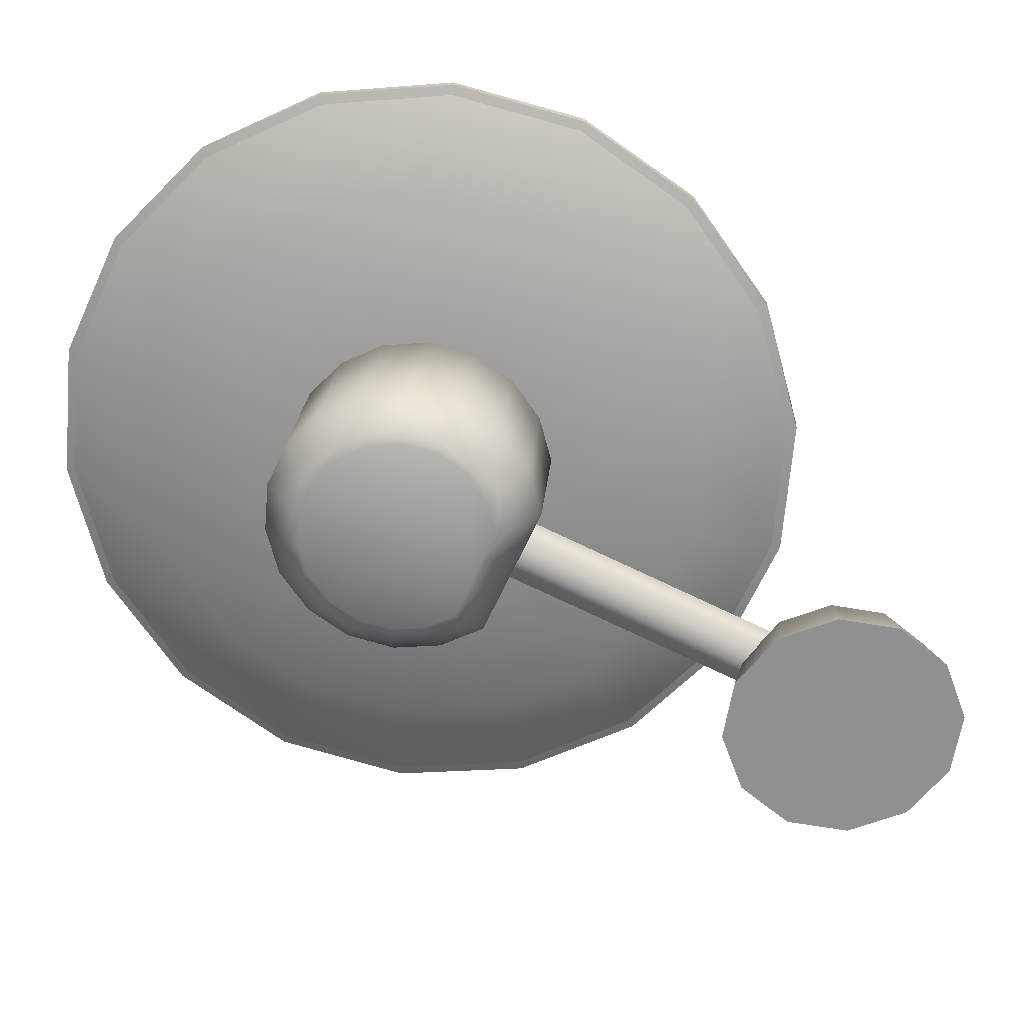
<metadata>
{"format":"obj","ext":"obj","renderer":"f3d","projection":"perspective","resolution":1024,"background":"white","views":[{"elev":-65.8,"azim":-114.7,"up":"+Z"}]}
</metadata>
<code>
v  -0 -0 3.28
v  -0 1.6 2.851
v  -0.8 1.386 2.851
v  -1.386 0.8 2.851
v  -1.6 -0 2.851
v  -1.386 -0.8 2.851
v  -0.8 -1.386 2.851
v  -0 -1.6 2.851
v  0.8 -1.386 2.851
v  1.386 -0.8 2.851
v  1.6 -0 2.851
v  1.386 0.8 2.851
v  0.8 1.386 2.851
v  -0 2.771 1.68
v  -1.386 2.4 1.68
v  -2.4 1.386 1.68
v  -2.771 0 1.68
v  -2.4 -1.386 1.68
v  -1.386 -2.4 1.68
v  -0 -2.771 1.68
v  1.386 -2.4 1.68
v  2.4 -1.386 1.68
v  2.771 -0 1.68
v  2.4 1.386 1.68
v  1.386 2.4 1.68
v  -0 3.2 -0
v  -1.6 2.771 -0
v  -2.771 1.6 -0
v  -3.2 0 -0
v  -2.771 -1.6 -0
v  -1.6 -2.771 -0
v  -0 -3.2 -0
v  1.6 -2.771 -0
v  2.771 -1.6 -0
v  3.2 -0 -0
v  2.771 1.6 -0
v  1.6 2.771 -0
v  -0 -0 -0
v  1.812 10.3 7.349
v  2.951 9.551 7.283
v  3.165 11.38 7.443
v  2.236 11.74 7.474
v  3.525 9.056 7.24
v  3.841 11.48 7.452
v  3.971 8.515 7.193
v  4.479 11.3 7.436
v  4.315 7.902 7.139
v  5.374 11.05 7.414
v  4.579 7.19 7.077
v  5.277 6.705 7.034
v  6.476 6.927 7.054
v  7.3 7.747 7.126
v  6.548 10.69 7.382
v  7.989 8.754 7.214
v  8.453 9.859 7.31
v  8.604 10.97 7.408
v  8.492 11.99 7.497
v  1.983 13.35 7.616
v  1.228 12.41 7.534
v  3.689 13.93 7.666
v  4.544 14.06 7.678
v  5.367 14.08 7.68
v  6.169 13.99 7.672
v  7.093 13.61 7.638
v  8.173 12.8 7.567
v  0.941 10.84 7.396
v  3.026 11.44 7.28
v  2.796 9.469 7.108
v  1.57 10.28 7.179
v  2.026 11.82 7.314
v  3.755 11.55 7.29
v  3.415 8.936 7.062
v  4.442 11.35 7.272
v  3.896 8.354 7.011
v  5.406 11.08 7.249
v  4.266 7.693 6.953
v  5.303 6.403 6.84
v  4.551 6.926 6.886
v  6.671 10.7 7.215
v  7.482 7.526 6.938
v  6.594 6.643 6.861
v  8.225 8.61 7.033
v  8.725 9.801 7.137
v  8.886 11 7.242
v  8.767 12.1 7.338
v  0.9397 12.55 7.378
v  1.754 13.56 7.466
v  3.591 14.18 7.521
v  4.513 14.33 7.533
v  5.399 14.35 7.535
v  6.263 14.25 7.527
v  7.259 13.84 7.491
v  8.422 12.97 7.414
v  0.6308 10.86 7.23
v  0.7004 14.74 7.737
v  0.7834 16.1 7.856
v  -0.9133 15.37 7.792
v  -0.7594 14.39 7.706
v  0.9266 16.84 7.921
v  -1.341 15.9 7.838
v  1.173 17.5 7.979
v  -1.502 16.54 7.894
v  1.535 18.1 8.031
v  -1.729 17.44 7.973
v  2.022 18.68 8.082
v  2.094 19.53 8.156
v  1.302 20.45 8.237
v  0.177 20.75 8.264
v  -2.005 18.63 8.077
v  -1.043 20.84 8.271
v  -2.236 20.69 8.258
v  -3.279 20.26 8.221
v  -4.106 19.66 8.168
v  -2.036 13.36 7.617
v  -0.8422 13.18 7.601
v  -3.389 14.55 7.721
v  -3.932 15.22 7.779
v  -4.364 15.92 7.84
v  -4.685 16.65 7.905
v  -4.813 17.64 7.992
v  -4.65 18.98 8.108
v  0.6662 13.72 7.648
v  -0.8838 15.24 7.612
v  0.9443 16.03 7.682
v  0.8548 14.57 7.554
v  -0.718 14.19 7.52
v  -1.345 15.81 7.663
v  1.099 16.83 7.752
v  -1.518 16.51 7.723
v  1.365 17.53 7.814
v  -1.763 17.47 7.808
v  1.754 18.18 7.871
v  2.356 19.72 8.005
v  2.278 18.81 7.926
v  -2.06 18.76 7.92
v  0.2909 21.04 8.121
v  1.502 20.72 8.092
v  -1.023 21.14 8.129
v  -2.308 20.98 8.115
v  -3.433 20.52 8.075
v  -4.324 19.87 8.018
v  -0.8072 12.88 7.407
v  -2.094 13.08 7.424
v  -3.551 14.36 7.536
v  -4.136 15.08 7.599
v  -4.601 15.83 7.665
v  -4.948 16.63 7.734
v  -5.086 17.69 7.828
v  -4.91 19.13 7.954
v  0.818 13.46 7.458
v  -2.603 11.56 7.459
v  -3.825 10.95 7.406
v  -2.342 9.856 7.309
v  -1.567 10.48 7.364
v  -4.542 10.71 7.385
v  -2.59 9.221 7.254
v  -5.236 10.59 7.375
v  -3.068 8.762 7.214
v  -5.94 10.6 7.375
v  -3.735 8.116 7.157
v  -6.691 10.73 7.387
v  -7.462 10.37 7.355
v  -7.868 9.225 7.255
v  -7.568 8.104 7.157
v  -4.633 7.282 7.084
v  -7.037 7.006 7.061
v  -6.309 6.053 6.977
v  -5.415 5.367 6.917
v  -4.477 4.955 6.881
v  -0.0379 9.889 7.313
v  -0.4763 11.01 7.411
v  -0.3905 8.13 7.159
v  -0.7032 7.326 7.089
v  -1.094 6.605 7.026
v  -1.574 5.959 6.969
v  -2.37 5.353 6.916
v  -3.613 4.826 6.87
v  -1.698 12.04 7.501
v  -2.233 9.967 7.151
v  -3.831 11.15 7.255
v  -2.515 11.8 7.313
v  -1.398 10.64 7.21
v  -2.501 9.283 7.091
v  -4.604 10.88 7.232
v  -3.015 8.788 7.048
v  -5.351 10.76 7.221
v  -3.734 8.092 6.987
v  -6.11 10.77 7.222
v  -7.75 10.52 7.2
v  -6.92 10.91 7.234
v  -4.702 7.194 6.908
v  -7.864 8.08 6.987
v  -8.187 9.287 7.092
v  -7.292 6.897 6.883
v  -6.507 5.87 6.793
v  -5.545 5.131 6.729
v  -4.534 4.687 6.69
v  -0.2232 11.21 7.261
v  0.2491 10 7.155
v  -0.1308 8.108 6.989
v  -0.4678 7.242 6.913
v  -0.8887 6.464 6.845
v  -1.406 5.768 6.785
v  -2.264 5.116 6.727
v  -3.603 4.548 6.678
v  -1.54 12.32 7.358
v  9.732 15.78 7.309
v  10.35 12.25 7
v  10.35 12.31 6.728
v  9.722 15.83 7.037
v  7.939 18.89 7.581
v  7.919 18.93 7.308
v  5.187 21.19 7.782
v  5.161 21.23 7.509
v  1.81 22.42 7.89
v  1.78 22.45 7.616
v  -1.786 22.43 7.891
v  -1.817 22.45 7.615
v  -5.168 21.21 7.784
v  -5.194 21.22 7.508
v  -7.926 18.91 7.583
v  -7.945 18.91 7.306
v  -9.728 15.81 7.311
v  -9.739 15.81 7.034
v  -10.36 12.28 7.003
v  -10.36 12.28 6.725
v  -9.739 8.755 6.694
v  -9.728 8.75 6.417
v  -7.945 5.65 6.422
v  -7.926 5.65 6.146
v  -5.194 3.343 6.221
v  -5.168 3.351 5.944
v  -1.817 2.113 6.113
v  -1.786 2.131 5.838
v  1.78 2.108 6.112
v  1.81 2.136 5.838
v  5.161 3.328 6.219
v  5.187 3.366 5.946
v  7.919 5.627 6.42
v  7.939 5.673 6.148
v  9.722 8.726 6.692
v  9.732 8.778 6.419
v  10.09 12.3 6.649
v  9.483 15.74 6.95
v  9.483 15.7 7.38
v  10.09 12.26 7.079
v  7.73 18.76 7.215
v  7.73 18.73 7.644
v  5.044 21.01 7.411
v  5.044 20.97 7.841
v  1.75 22.2 7.516
v  1.75 22.17 7.945
v  -1.756 22.2 7.516
v  -1.756 22.17 7.945
v  -5.051 21.01 7.411
v  -5.051 20.97 7.841
v  -7.737 18.76 7.215
v  -7.737 18.73 7.644
v  -9.49 15.74 6.95
v  -9.49 15.7 7.38
v  -10.1 12.3 6.649
v  -10.1 12.26 7.079
v  -9.49 8.859 6.348
v  -9.49 8.822 6.778
v  -7.737 5.834 6.084
v  -7.737 5.798 6.513
v  -5.051 3.589 5.888
v  -5.051 3.553 6.317
v  -1.756 2.395 5.783
v  -1.756 2.358 6.212
v  1.75 2.395 5.783
v  1.75 2.358 6.212
v  5.044 3.589 5.888
v  5.044 3.553 6.317
v  7.73 5.834 6.084
v  7.73 5.798 6.513
v  9.483 8.859 6.348
v  9.483 8.822 6.778
v  -0.0013 1.225 2.848
v  -0.6024 1.246 2.6
v  -0.8513 1.299 2.001
v  0.8487 1.299 2.001
v  -0.6024 1.351 1.402
v  -0.0013 1.373 1.154
v  0.5997 1.351 1.402
v  0.5997 1.246 2.6
v  0.5997 9.57 2.121
v  0.8487 9.518 2.72
v  -0.0013 9.592 1.873
v  -0.6024 9.57 2.121
v  -0.8513 9.518 2.72
v  -0.6024 9.465 3.319
v  -0.0013 9.443 3.567
v  0.5997 9.465 3.319
v  3.634 12.76 1.357
v  3.414 14 1.465
v  3.414 13.66 5.393
v  3.634 12.42 5.284
v  2.783 15.09 1.56
v  2.783 14.75 5.488
v  1.815 15.9 1.631
v  1.815 15.56 5.559
v  0.6282 16.33 1.669
v  0.6282 15.99 5.596
v  -0.6349 16.33 1.669
v  -0.6349 15.99 5.596
v  -1.822 15.9 1.631
v  -1.822 15.56 5.559
v  -2.789 15.09 1.56
v  -2.789 14.75 5.488
v  -3.421 14 1.465
v  -3.421 13.66 5.393
v  -3.64 12.76 1.357
v  -3.64 12.42 5.284
v  -3.421 11.52 1.248
v  -3.421 11.18 5.176
v  -2.789 10.43 1.153
v  -2.789 10.09 5.081
v  -1.822 9.622 1.082
v  -1.822 9.279 5.01
v  -0.6349 9.622 1.082
v  -0.6349 9.279 5.01
v  0.6282 9.622 1.082
v  0.6282 9.279 5.01
v  1.815 9.622 1.082
v  1.815 9.279 5.01
v  2.783 10.43 1.153
v  2.783 10.09 5.081
v  3.414 11.52 1.248
v  3.414 11.18 5.176
v  1.968 11.21 0.1068
v  1.308 10.66 0.0586
v  0.4743 10.65 0.0576
v  2.57 12.86 0.251
v  -0.481 10.65 0.0576
v  -1.315 10.66 0.0586
v  -2.421 11.98 0.1743
v  -1.974 11.21 0.1068
v  -2.576 12.86 0.251
v  -2.421 13.74 0.3277
v  -1.29 15.08 0.4452
v  -1.974 14.51 0.3951
v  -0.4502 15.38 0.4718
v  0.4434 15.38 0.4718
v  1.968 14.51 0.3951
v  1.283 15.08 0.4452
v  2.414 13.74 0.3277
v  2.414 11.98 0.1743
v  3.241 13.58 5.568
v  2.641 14.61 5.659
v  1.723 15.38 5.726
v  3.241 11.23 5.362
v  0.5961 15.79 5.762
v  -0.6029 15.79 5.762
v  -2.648 14.61 5.659
v  -1.73 15.38 5.726
v  -3.248 13.58 5.568
v  -3.456 12.4 5.465
v  -2.648 10.19 5.272
v  -3.248 11.23 5.362
v  -1.756 9.444 5.207
v  -0.6349 9.444 5.207
v  1.749 9.444 5.207
v  0.6282 9.444 5.207
v  2.641 10.19 5.272
v  3.449 12.4 5.465
v  2.867 12.85 0.3929
v  2.694 13.82 0.4785
v  2.196 14.68 0.5537
v  1.432 15.32 0.6096
v  0.4951 15.66 0.6393
v  -0.5019 15.66 0.6393
v  -1.439 15.32 0.6096
v  -2.202 14.68 0.5537
v  -2.701 13.82 0.4785
v  -2.874 12.85 0.3929
v  -2.701 11.87 0.3073
v  -2.202 11.01 0.2321
v  -1.439 10.37 0.1762
v  -0.5028 10.35 0.182
v  0.4961 10.35 0.182
v  1.432 10.37 0.1762
v  2.196 11.01 0.2321
v  2.694 11.87 0.3073
v  1.886 12.4 5.46
v  1.772 13.05 5.516
v  1.772 12.68 9.697
v  1.886 12.04 9.641
v  1.444 13.61 5.565
v  1.444 13.25 9.747
v  0.9414 14.03 5.602
v  0.9414 13.67 9.784
v  0.3248 14.26 5.622
v  0.3248 13.89 9.803
v  -0.3315 14.26 5.622
v  -0.3315 13.89 9.803
v  -0.9481 14.03 5.602
v  -0.9481 13.67 9.784
v  -1.451 13.61 5.565
v  -1.451 13.25 9.747
v  -1.779 13.05 5.516
v  -1.779 12.68 9.697
v  -1.893 12.4 5.46
v  -1.893 12.04 9.641
v  -1.779 11.76 5.403
v  -1.779 11.39 9.585
v  -1.451 11.19 5.354
v  -1.451 10.83 9.535
v  -0.9481 10.77 5.317
v  -0.9481 10.41 9.498
v  -0.3315 10.55 5.297
v  -0.3315 10.18 9.479
v  0.3248 10.55 5.297
v  0.3248 10.18 9.479
v  0.9414 10.77 5.317
v  0.9414 10.41 9.498
v  1.444 11.19 5.354
v  1.444 10.83 9.535
v  1.772 11.76 5.403
v  1.772 11.39 9.585
v  7.782 12.4 5.523
v  7.313 15.05 5.755
v  5.961 17.38 5.959
v  3.889 19.11 6.11
v  1.349 20.04 6.191
v  -1.355 20.04 6.191
v  -3.896 19.11 6.11
v  -5.967 17.38 5.959
v  -7.319 15.05 5.755
v  -7.789 12.4 5.523
v  -7.319 9.745 5.29
v  -5.967 7.412 5.086
v  -3.896 5.681 4.935
v  -1.355 4.759 4.854
v  1.349 4.759 4.854
v  3.889 5.68 4.935
v  5.961 7.412 5.086
v  7.313 9.745 5.29
v  1.883 12.4 5.491
v  1.769 13.04 5.548
v  1.442 13.61 5.597
v  0.9399 14.03 5.634
v  0.3242 14.25 5.653
v  -0.331 14.25 5.653
v  -0.9466 14.03 5.634
v  -1.449 13.61 5.597
v  -1.776 13.04 5.548
v  -1.89 12.4 5.491
v  -1.776 11.76 5.435
v  -1.449 11.19 5.386
v  -0.9466 10.77 5.349
v  -0.331 10.55 5.329
v  0.3242 10.55 5.329
v  0.9399 10.77 5.349
v  1.442 11.19 5.386
v  1.769 11.76 5.435
v  -0.0034 12.4 5.491
v  9.483 15.7 7.38
v  7.313 14.74 9.339
v  7.782 12.08 9.107
v  7.73 18.73 7.644
v  5.961 17.07 9.543
v  3.889 18.8 9.695
v  1.349 19.72 9.775
v  -1.355 19.72 9.775
v  -3.896 18.8 9.695
v  -7.737 18.73 7.644
v  -5.967 17.07 9.543
v  -9.49 15.7 7.38
v  -7.319 14.74 9.339
v  -7.789 12.08 9.107
v  -7.319 9.431 8.875
v  -7.737 5.798 6.513
v  -5.967 7.098 8.671
v  -5.051 3.553 6.317
v  -3.896 5.367 8.52
v  -1.756 2.358 6.212
v  -1.355 4.446 8.439
v  1.75 2.358 6.212
v  1.349 4.446 8.439
v  5.044 3.553 6.317
v  3.889 5.367 8.52
v  7.73 5.798 6.513
v  5.961 7.098 8.671
v  7.313 9.431 8.875
v  1.769 12.69 9.543
v  1.883 12.05 9.487
v  1.442 13.26 9.593
v  0.9399 13.68 9.63
v  0.3242 13.9 9.649
v  -0.331 13.9 9.649
v  -0.9466 13.68 9.63
v  -1.449 13.26 9.593
v  -1.776 12.69 9.543
v  -1.89 12.05 9.487
v  -1.776 11.41 9.431
v  -1.449 10.84 9.381
v  -0.9466 10.42 9.345
v  -0.331 10.2 9.325
v  0.3242 10.2 9.325
v  0.9399 10.42 9.345
v  1.442 10.84 9.381
v  1.769 11.41 9.431
v  -0.0034 12.05 9.487
g 736474
f 1 2 3
f 1 3 4
f 1 4 5
f 1 5 6
f 1 6 7
f 1 7 8
f 1 8 9
f 1 9 10
f 1 10 11
f 1 11 12
f 1 12 13
f 1 13 2
f 2 14 15 3
f 3 15 16 4
f 4 16 17 5
f 5 17 18 6
f 6 18 19 7
f 7 19 20 8
f 8 20 21 9
f 9 21 22 10
f 10 22 23 11
f 11 23 24 12
f 12 24 25 13
f 13 25 14 2
f 14 26 27 15
f 15 27 28 16
f 16 28 29 17
f 17 29 30 18
f 18 30 31 19
f 19 31 32 20
f 20 32 33 21
f 21 33 34 22
f 22 34 35 23
f 23 35 36 24
f 24 36 37 25
f 25 37 26 14
f 27 26 38
f 28 27 38
f 29 28 38
f 30 29 38
f 31 30 38
f 32 31 38
f 33 32 38
f 34 33 38
f 35 34 38
f 36 35 38
f 37 36 38
f 26 37 38
f 39 40 41 42
f 40 43 44 41
f 43 45 46 44
f 45 47 48 46
f 47 49 50 48
f 51 52 53 50
f 48 50 53
f 53 52 54
f 55 53 54
f 53 55 56
f 57 53 56
f 58 59 42
f 42 41 60 58
f 41 44 61 60
f 44 46 62 61
f 46 48 63 62
f 48 53 64 63
f 53 57 65 64
f 59 66 39 42
f 67 68 69 70
f 71 72 68 67
f 73 74 72 71
f 75 76 74 73
f 77 78 76 75
f 79 80 81 77
f 79 77 75
f 82 80 79
f 82 79 83
f 84 83 79
f 84 79 85
f 70 86 87
f 88 67 70 87
f 89 71 67 88
f 90 73 71 89
f 91 75 73 90
f 92 79 75 91
f 93 85 79 92
f 69 94 86 70
f 69 68 40 39
f 68 72 43 40
f 72 74 45 43
f 74 76 47 45
f 76 78 49 47
f 78 77 50 49
f 77 81 51 50
f 81 80 52 51
f 80 82 54 52
f 82 83 55 54
f 83 84 56 55
f 84 85 57 56
f 87 86 59 58
f 88 87 58 60
f 89 88 60 61
f 90 89 61 62
f 91 90 62 63
f 92 91 63 64
f 93 92 64 65
f 85 93 65 57
f 94 69 39 66
f 95 96 97 98
f 96 99 100 97
f 99 101 102 100
f 101 103 104 102
f 103 105 106 104
f 107 108 109 106
f 104 106 109
f 109 108 110
f 111 109 110
f 109 111 112
f 113 109 112
f 114 115 98
f 98 97 116 114
f 97 100 117 116
f 100 102 118 117
f 102 104 119 118
f 104 109 120 119
f 109 113 121 120
f 115 122 95 98
f 123 124 125 126
f 127 128 124 123
f 129 130 128 127
f 131 132 130 129
f 133 134 132 131
f 135 136 137 133
f 135 133 131
f 138 136 135
f 138 135 139
f 140 139 135
f 140 135 141
f 126 142 143
f 144 123 126 143
f 145 127 123 144
f 146 129 127 145
f 147 131 129 146
f 148 135 131 147
f 149 141 135 148
f 125 150 142 126
f 125 124 96 95
f 124 128 99 96
f 128 130 101 99
f 130 132 103 101
f 132 134 105 103
f 134 133 106 105
f 133 137 107 106
f 137 136 108 107
f 136 138 110 108
f 138 139 111 110
f 139 140 112 111
f 140 141 113 112
f 143 142 115 114
f 144 143 114 116
f 145 144 116 117
f 146 145 117 118
f 147 146 118 119
f 148 147 119 120
f 149 148 120 121
f 141 149 121 113
f 150 125 95 122
f 151 152 153 154
f 152 155 156 153
f 155 157 158 156
f 157 159 160 158
f 159 161 162 160
f 163 164 165 162
f 160 162 165
f 165 164 166
f 167 165 166
f 165 167 168
f 169 165 168
f 170 171 154
f 154 153 172 170
f 153 156 173 172
f 156 158 174 173
f 158 160 175 174
f 160 165 176 175
f 165 169 177 176
f 171 178 151 154
f 179 180 181 182
f 183 184 180 179
f 185 186 184 183
f 187 188 186 185
f 189 190 188 187
f 191 192 193 189
f 191 189 187
f 194 192 191
f 194 191 195
f 196 195 191
f 196 191 197
f 182 198 199
f 200 179 182 199
f 201 183 179 200
f 202 185 183 201
f 203 187 185 202
f 204 191 187 203
f 205 197 191 204
f 181 206 198 182
f 181 180 152 151
f 180 184 155 152
f 184 186 157 155
f 186 188 159 157
f 188 190 161 159
f 190 189 162 161
f 189 193 163 162
f 193 192 164 163
f 192 194 166 164
f 194 195 167 166
f 195 196 168 167
f 196 197 169 168
f 199 198 171 170
f 200 199 170 172
f 201 200 172 173
f 202 201 173 174
f 203 202 174 175
f 204 203 175 176
f 205 204 176 177
f 197 205 177 169
f 206 181 151 178
f 207 208 209 210
f 211 207 210 212
f 213 211 212 214
f 215 213 214 216
f 217 215 216 218
f 219 217 218 220
f 221 219 220 222
f 223 221 222 224
f 225 223 224 226
f 227 225 226 228
f 229 227 228 230
f 231 229 230 232
f 233 231 232 234
f 235 233 234 236
f 237 235 236 238
f 239 237 238 240
f 241 239 240 242
f 208 241 242 209
f 210 209 243 244
f 208 207 245 246
f 212 210 244 247
f 207 211 248 245
f 214 212 247 249
f 211 213 250 248
f 216 214 249 251
f 213 215 252 250
f 218 216 251 253
f 215 217 254 252
f 220 218 253 255
f 217 219 256 254
f 222 220 255 257
f 219 221 258 256
f 224 222 257 259
f 221 223 260 258
f 226 224 259 261
f 223 225 262 260
f 228 226 261 263
f 225 227 264 262
f 230 228 263 265
f 227 229 266 264
f 232 230 265 267
f 229 231 268 266
f 234 232 267 269
f 231 233 270 268
f 236 234 269 271
f 233 235 272 270
f 238 236 271 273
f 235 237 274 272
f 240 238 273 275
f 237 239 276 274
f 242 240 275 277
f 239 241 278 276
f 209 242 277 243
f 241 208 246 278
f 279 280 281 282
f 281 283 284 282
f 284 285 282
f 286 279 282
f 282 285 287 288
f 285 284 289 287
f 284 283 290 289
f 283 281 291 290
f 281 280 292 291
f 280 279 293 292
f 279 286 294 293
f 286 282 288 294
f 295 296 297 298
f 296 299 300 297
f 299 301 302 300
f 301 303 304 302
f 303 305 306 304
f 305 307 308 306
f 307 309 310 308
f 309 311 312 310
f 311 313 314 312
f 313 315 316 314
f 315 317 318 316
f 317 319 320 318
f 319 321 322 320
f 321 323 324 322
f 323 325 326 324
f 325 327 328 326
f 327 329 330 328
f 329 295 298 330
f 331 332 333 334
f 333 335 336 337
f 336 338 337
f 337 339 340 341
f 340 342 341
f 341 343 344 345
f 344 346 345
f 337 341 345 333
f 345 347 334 333
f 348 331 334
f 349 350 351 352
f 351 353 354 355
f 354 356 355
f 355 357 358 359
f 358 360 359
f 359 361 362 363
f 362 364 363
f 355 359 363 351
f 363 365 352 351
f 366 349 352
f 295 367 368 296
f 296 368 369 299
f 299 369 370 301
f 301 370 371 303
f 303 371 372 305
f 305 372 373 307
f 307 373 374 309
f 309 374 375 311
f 311 375 376 313
f 313 376 377 315
f 315 377 378 317
f 317 378 379 319
f 319 379 380 321
f 321 380 381 323
f 323 381 382 325
f 325 382 383 327
f 327 383 384 329
f 329 384 367 295
f 297 349 366 298
f 300 350 349 297
f 302 351 350 300
f 304 353 351 302
f 306 354 353 304
f 308 356 354 306
f 310 355 356 308
f 312 357 355 310
f 314 358 357 312
f 316 360 358 314
f 318 359 360 316
f 320 361 359 318
f 322 362 361 320
f 324 364 362 322
f 326 363 364 324
f 328 365 363 326
f 330 352 365 328
f 298 366 352 330
f 367 334 347 368
f 368 347 345 369
f 369 345 346 370
f 370 346 344 371
f 371 344 343 372
f 372 343 341 373
f 373 341 342 374
f 374 342 340 375
f 375 340 339 376
f 376 339 337 377
f 377 337 338 378
f 378 338 336 379
f 379 336 335 380
f 380 335 333 381
f 381 333 332 382
f 382 332 331 383
f 383 331 348 384
f 384 348 334 367
f 385 386 387 388
f 386 389 390 387
f 389 391 392 390
f 391 393 394 392
f 393 395 396 394
f 395 397 398 396
f 397 399 400 398
f 399 401 402 400
f 401 403 404 402
f 403 405 406 404
f 405 407 408 406
f 407 409 410 408
f 409 411 412 410
f 411 413 414 412
f 413 415 416 414
f 415 417 418 416
f 417 419 420 418
f 419 385 388 420
f 387 390 392 420
f 392 394 396 400
f 396 398 400
f 400 402 404 408
f 404 406 408
f 408 410 412 416
f 412 414 416
f 400 408 416 392
f 416 418 420 392
f 388 387 420
f 244 243 421 422
f 247 244 422 423
f 249 247 423 424
f 251 249 424 425
f 253 251 425 426
f 255 253 426 427
f 257 255 427 428
f 259 257 428 429
f 261 259 429 430
f 263 261 430 431
f 265 263 431 432
f 267 265 432 433
f 269 267 433 434
f 271 269 434 435
f 273 271 435 436
f 275 273 436 437
f 277 275 437 438
f 243 277 438 421
f 422 421 439 440
f 423 422 440 441
f 424 423 441 442
f 425 424 442 443
f 426 425 443 444
f 427 426 444 445
f 428 427 445 446
f 429 428 446 447
f 430 429 447 448
f 431 430 448 449
f 432 431 449 450
f 433 432 450 451
f 434 433 451 452
f 435 434 452 453
f 436 435 453 454
f 437 436 454 455
f 438 437 455 456
f 421 438 456 439
f 440 439 457
f 441 440 457
f 442 441 457
f 443 442 457
f 444 443 457
f 445 444 457
f 446 445 457
f 447 446 457
f 448 447 457
f 449 448 457
f 450 449 457
f 451 450 457
f 452 451 457
f 453 452 457
f 454 453 457
f 455 454 457
f 456 455 457
f 439 456 457
f 246 458 459 460
f 458 461 462 459
f 461 250 463 462
f 250 252 464 463
f 252 254 465 464
f 254 256 466 465
f 256 467 468 466
f 467 469 470 468
f 469 262 471 470
f 262 264 472 471
f 264 473 474 472
f 473 475 476 474
f 475 477 478 476
f 477 479 480 478
f 479 481 482 480
f 481 483 484 482
f 483 278 485 484
f 278 246 460 485
f 460 459 486 487
f 459 462 488 486
f 462 463 489 488
f 463 464 490 489
f 464 465 491 490
f 465 466 492 491
f 466 468 493 492
f 468 470 494 493
f 470 471 495 494
f 471 472 496 495
f 472 474 497 496
f 474 476 498 497
f 476 478 499 498
f 478 480 500 499
f 480 482 501 500
f 482 484 502 501
f 484 485 503 502
f 485 460 487 503
f 487 486 504
f 486 488 504
f 488 489 504
f 489 490 504
f 490 491 504
f 491 492 504
f 492 493 504
f 493 494 504
f 494 495 504
f 495 496 504
f 496 497 504
f 497 498 504
f 498 499 504
f 499 500 504
f 500 501 504
f 501 502 504
f 502 503 504
f 503 487 504

</code>
